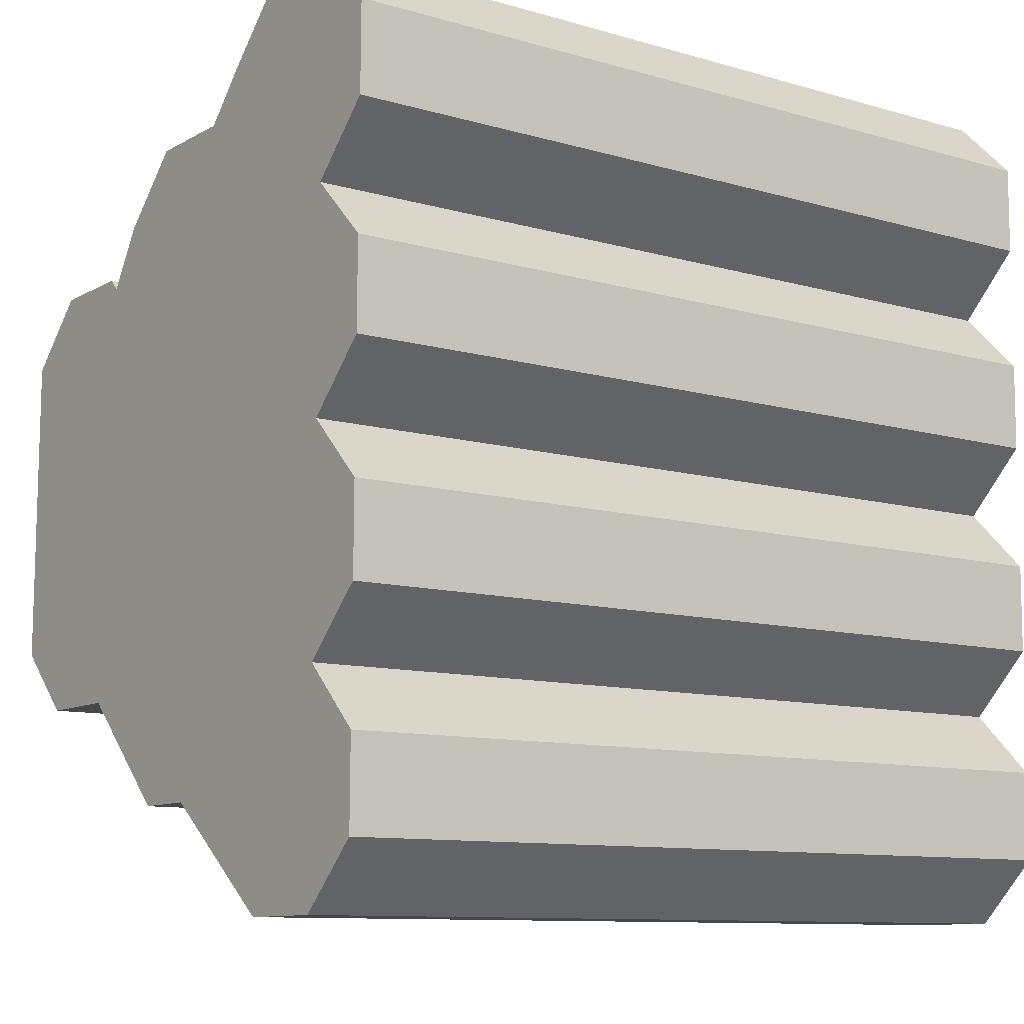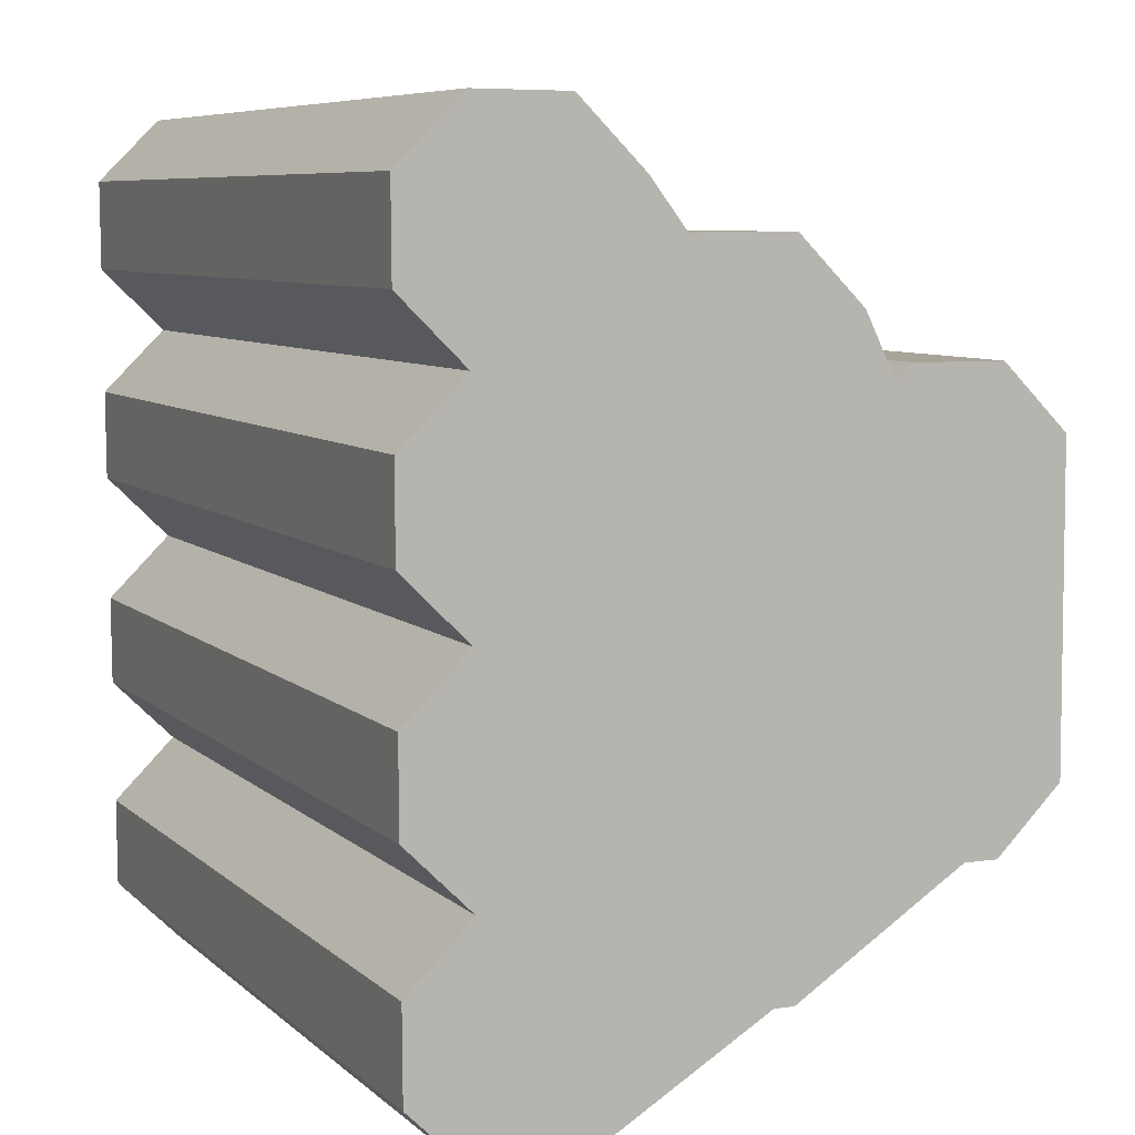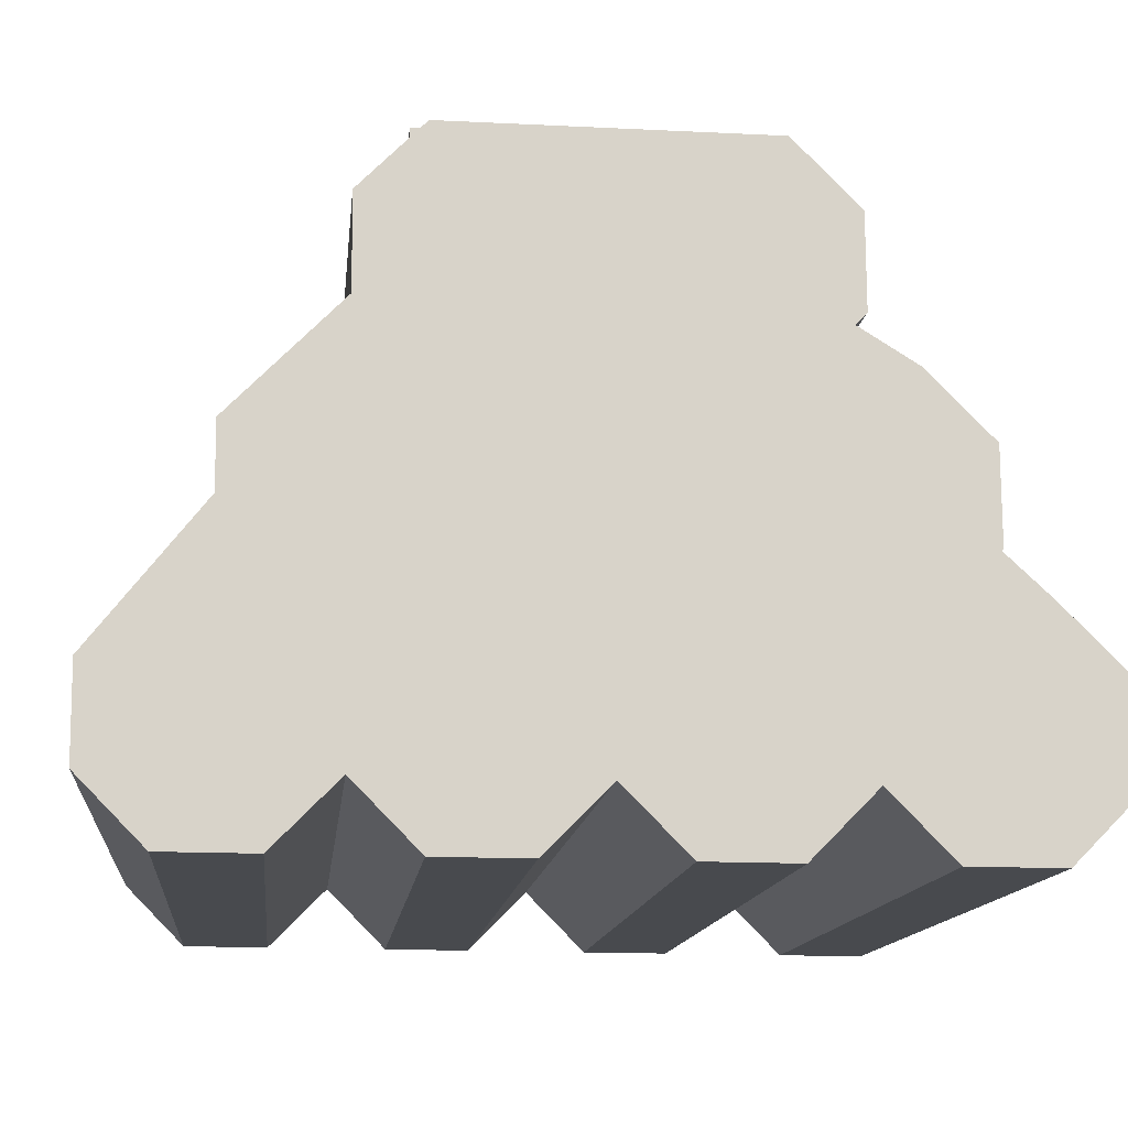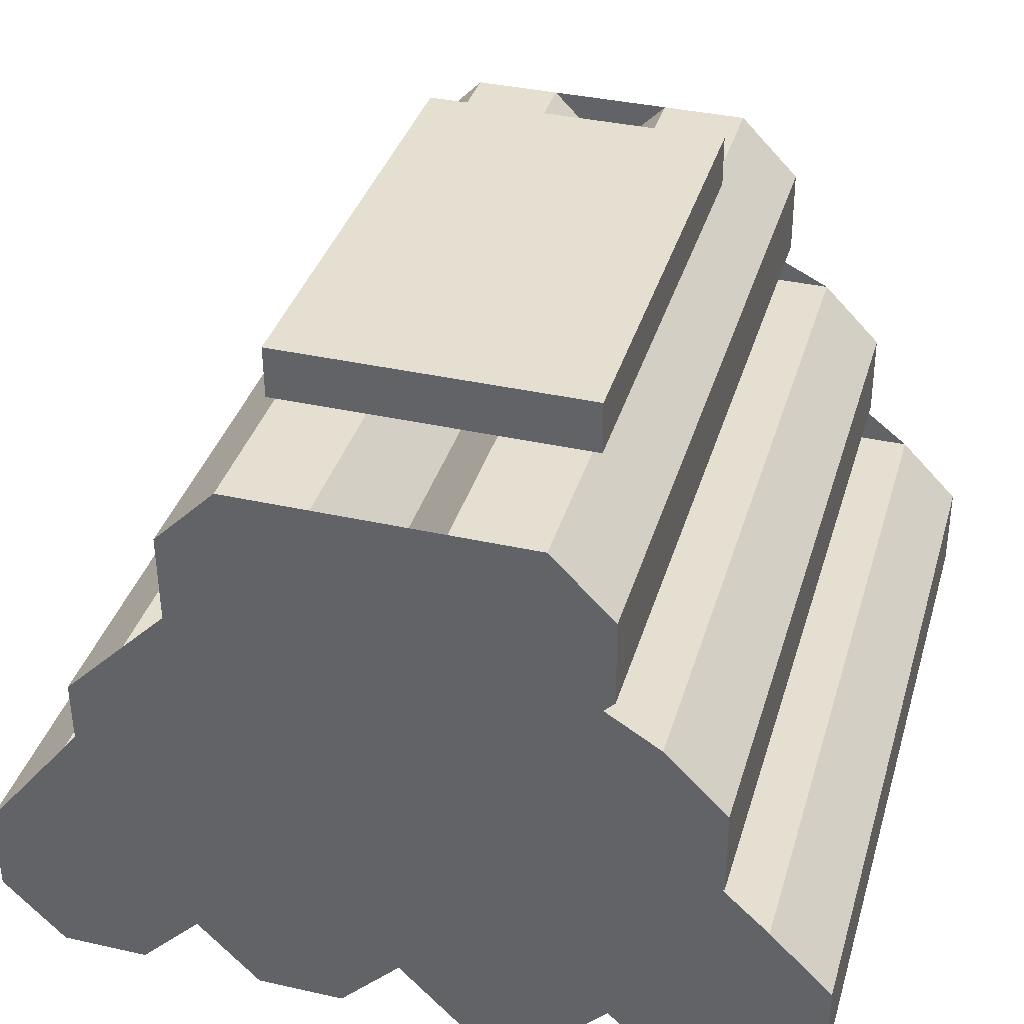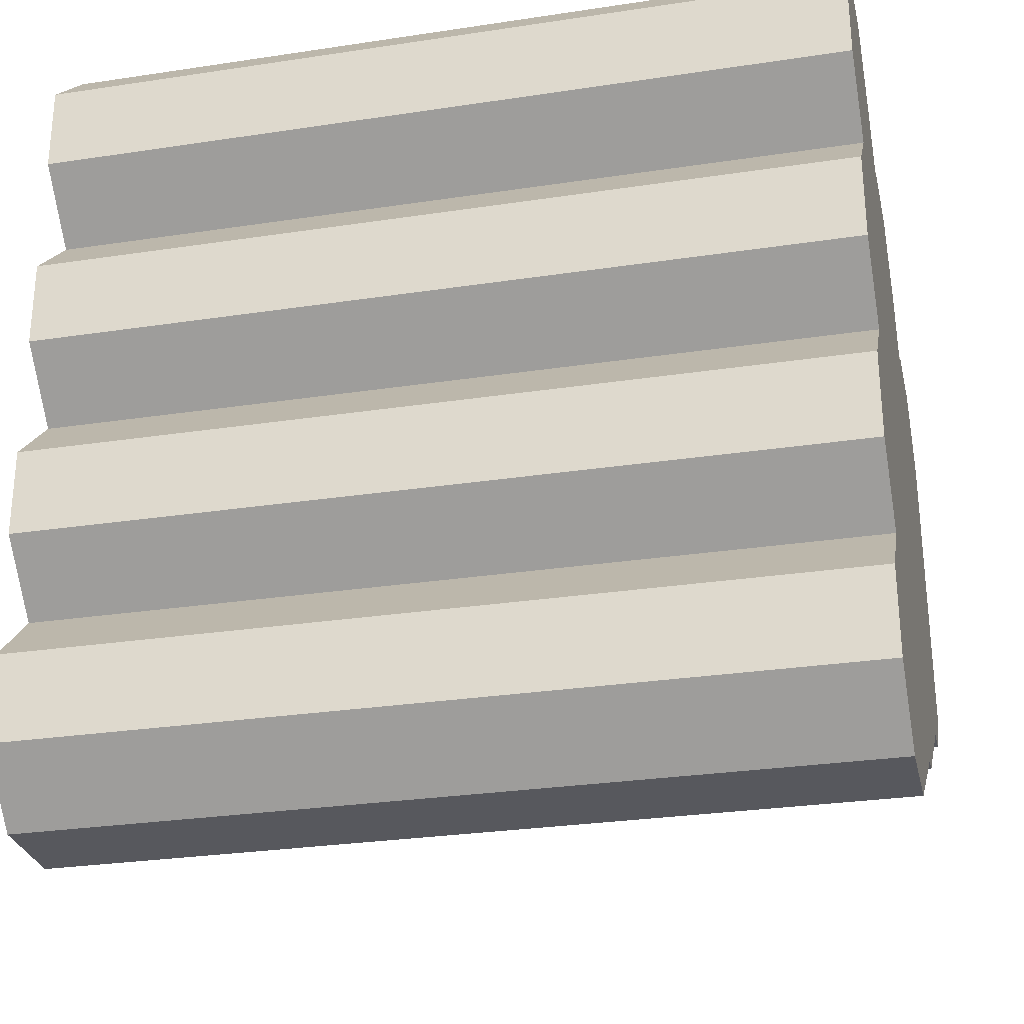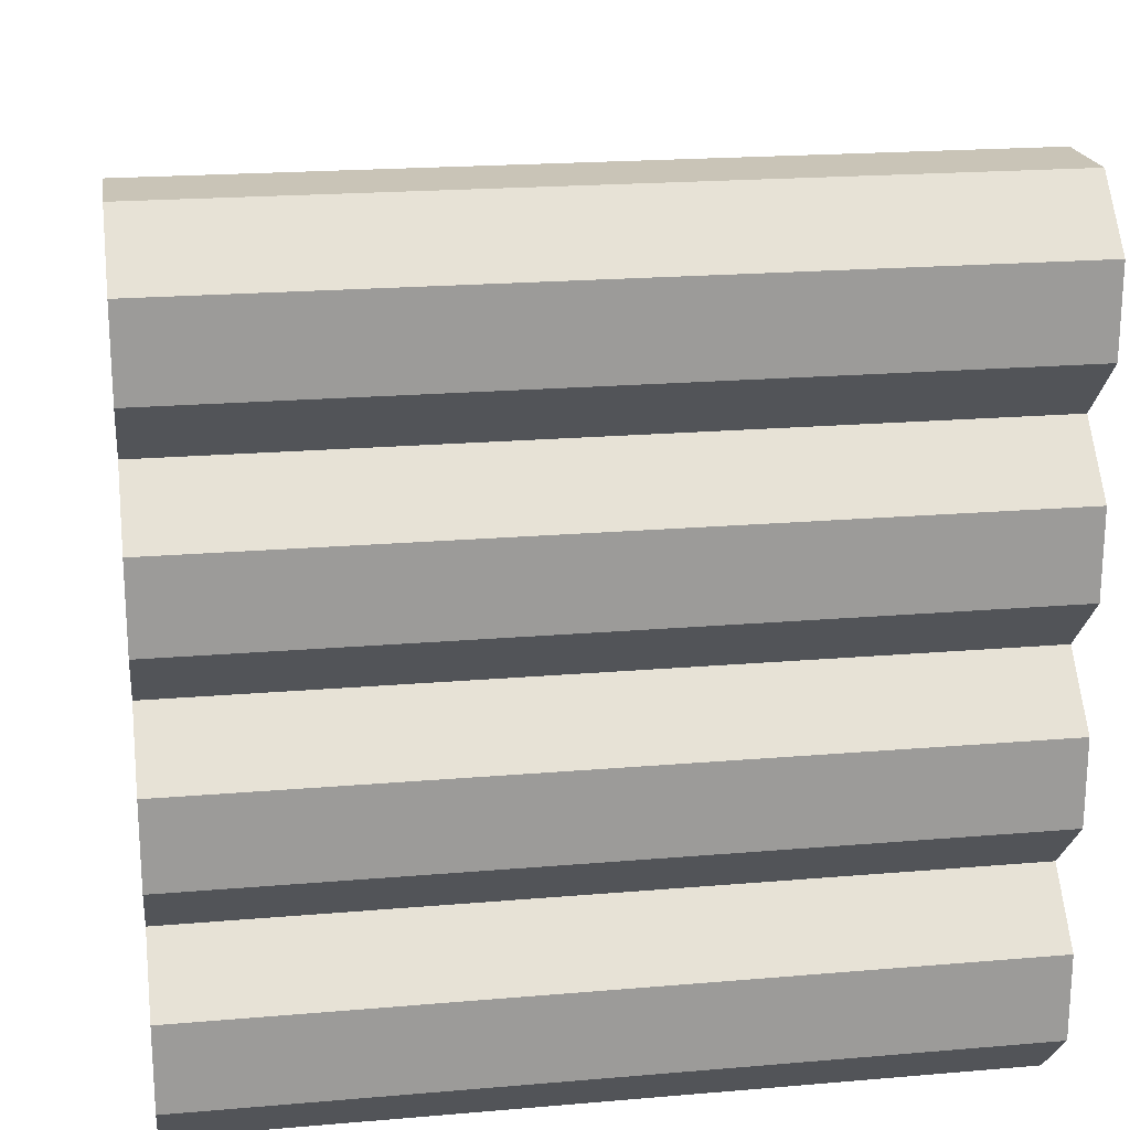
<metadata>
{"format":"obj","ext":"obj","renderer":"f3d","projection":"perspective","resolution":1024,"background":"white","views":[{"elev":-10.2,"azim":-36.4,"up":"+Z"},{"elev":7.3,"azim":65.3,"up":"+Z"},{"elev":-13.0,"azim":-95.8,"up":"+Y"},{"elev":36.4,"azim":-74.1,"up":"+Y"},{"elev":-28.6,"azim":12.8,"up":"+Z"},{"elev":20.3,"azim":-8.9,"up":"+Z"}]}
</metadata>
<code>
o Cylinder.004_Cylinder.005
v -0.3125 0.2245 0.203
v -0.3125 0.2268 -0.1872
v 0.3125 0.2268 -0.1872
v 0.3125 0.2245 0.203
v -0.3125 0.2903 0.2026
v -0.3125 0.2926 -0.1876
v 0.3125 0.2926 -0.1876
v 0.3125 0.2903 0.2026
v -0.5 0.04 -0.2511
v 0.5 0.04 -0.2511
v -0.5 0.225 -0.06829
v 0.5 0.225 -0.06829
v -0.5 0.2257 -0.176
v 0.5 0.2257 -0.176
v -0.5 0.149 -0.2518
v 0.5 0.149 -0.2518
v -0.5 0.03685 0.2691
v 0.5 0.03685 0.2691
v -0.5 0.1459 0.2685
v 0.5 0.1459 0.2685
v -0.5 0.2235 0.1918
v 0.5 0.2235 0.1918
v -0.5 0.2241 0.08408
v 0.5 0.2241 0.08408
v -0.5 0.1475 0.008353
v 0.5 0.1475 0.008353
v -0.5 -0.2005 -0.3797
v 0.5 -0.2005 -0.3797
v -0.5 -0.01549 -0.1969
v 0.5 -0.01549 -0.1969
v -0.5 -0.01484 -0.3047
v 0.5 -0.01484 -0.3047
v -0.5 -0.09149 -0.3804
v 0.5 -0.09149 -0.3804
v -0.5 -0.2053 0.4006
v 0.5 -0.2053 0.4006
v -0.5 -0.09621 0.4
v 0.5 -0.09621 0.4
v -0.5 -0.01864 0.3233
v 0.5 -0.01864 0.3233
v -0.5 -0.01799 0.2156
v 0.5 -0.01799 0.2156
v -0.5 -0.5223 0.3486
v 0.5 -0.5223 0.3486
v -0.5 -0.523 0.4564
v 0.5 -0.523 0.4564
v -0.5 -0.4463 0.5321
v 0.5 -0.4463 0.5321
v -0.5 -0.3373 0.5315
v 0.5 -0.3373 0.5315
v -0.5 -0.2597 0.4548
v 0.5 -0.2597 0.4548
v -0.5 -0.2591 0.3471
v 0.5 -0.2591 0.3471
v -0.5 -0.4432 0.01188
v 0.5 -0.4432 0.01188
v -0.5 -0.5208 0.08853
v 0.5 -0.5208 0.08853
v -0.5 -0.5214 0.1963
v 0.5 -0.5214 0.1963
v -0.5 -0.4448 0.272
v 0.5 -0.4448 0.272
v -0.5 -0.5192 -0.1716
v 0.5 -0.5192 -0.1716
v -0.5 -0.5199 -0.06385
v 0.5 -0.5199 -0.06385
v -0.5 -0.4401 -0.5084
v 0.5 -0.4401 -0.5084
v -0.5 -0.5176 -0.4317
v 0.5 -0.5176 -0.4317
v -0.5 -0.5183 -0.324
v 0.5 -0.5183 -0.324
v -0.5 -0.4416 -0.2482
v 0.5 -0.4416 -0.2482
v -0.5 -0.255 -0.3255
v 0.5 -0.255 -0.3255
v -0.5 -0.2544 -0.4333
v 0.5 -0.2544 -0.4333
v -0.5 -0.331 -0.509
v 0.5 -0.331 -0.509
f 5 6 2 1
f 6 7 3 2
f 7 8 4 3
f 8 5 1 4
f 1 2 3 4
f 8 7 6 5
f 11 12 14 13
f 15 16 10 9
f 13 14 16 15
f 17 18 20 19
f 19 20 22 21
f 21 22 24 23
f 23 24 26 25
f 29 30 32 31
f 33 34 28 27
f 31 32 34 33
f 35 36 38 37
f 37 38 40 39
f 39 40 42 41
f 61 62 44 43
f 43 44 46 45
f 45 46 48 47
f 47 48 50 49
f 49 50 52 51
f 51 52 54 53
f 55 56 58 57
f 57 58 60 59
f 59 60 62 61
f 63 64 66 65
f 67 68 70 69
f 69 70 72 71
f 71 72 74 73
f 75 76 78 77
f 79 80 68 67
f 77 78 80 79
f 55 65 66 56
f 63 73 74 64
f 35 53 54 36
f 27 28 76 75
f 17 41 42 18
f 11 25 26 12
f 9 10 30 29
f 11 13 15 9 29 31 33 27 75 77 79 67 69 71 73 63 65 55 57 59 61 43 45 47 49 51 53 35 37 39 41 17 19 21 23 25
f 14 12 26 24 22 20 18 42 40 38 36 54 52 50 48 46 44 62 60 58 56 66 64 74 72 70 68 80 78 76 28 34 32 30 10 16

</code>
